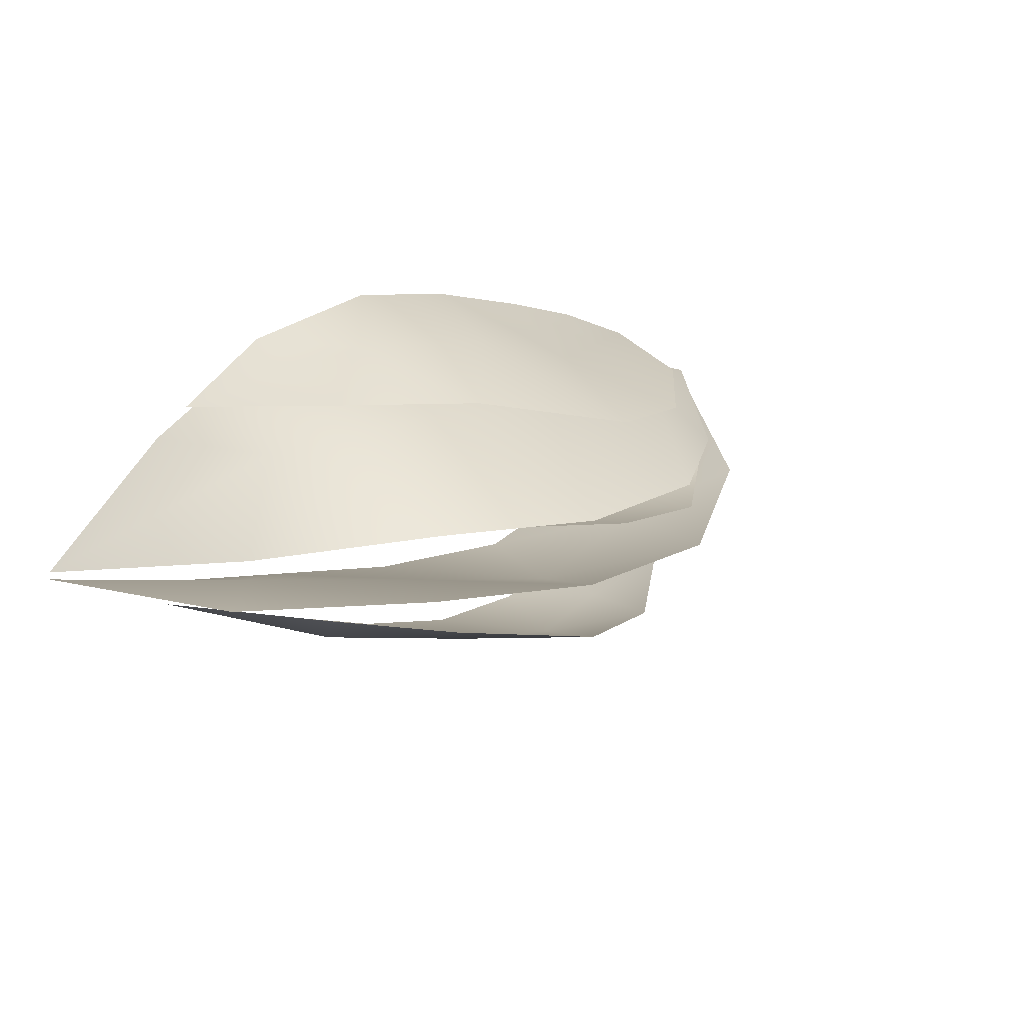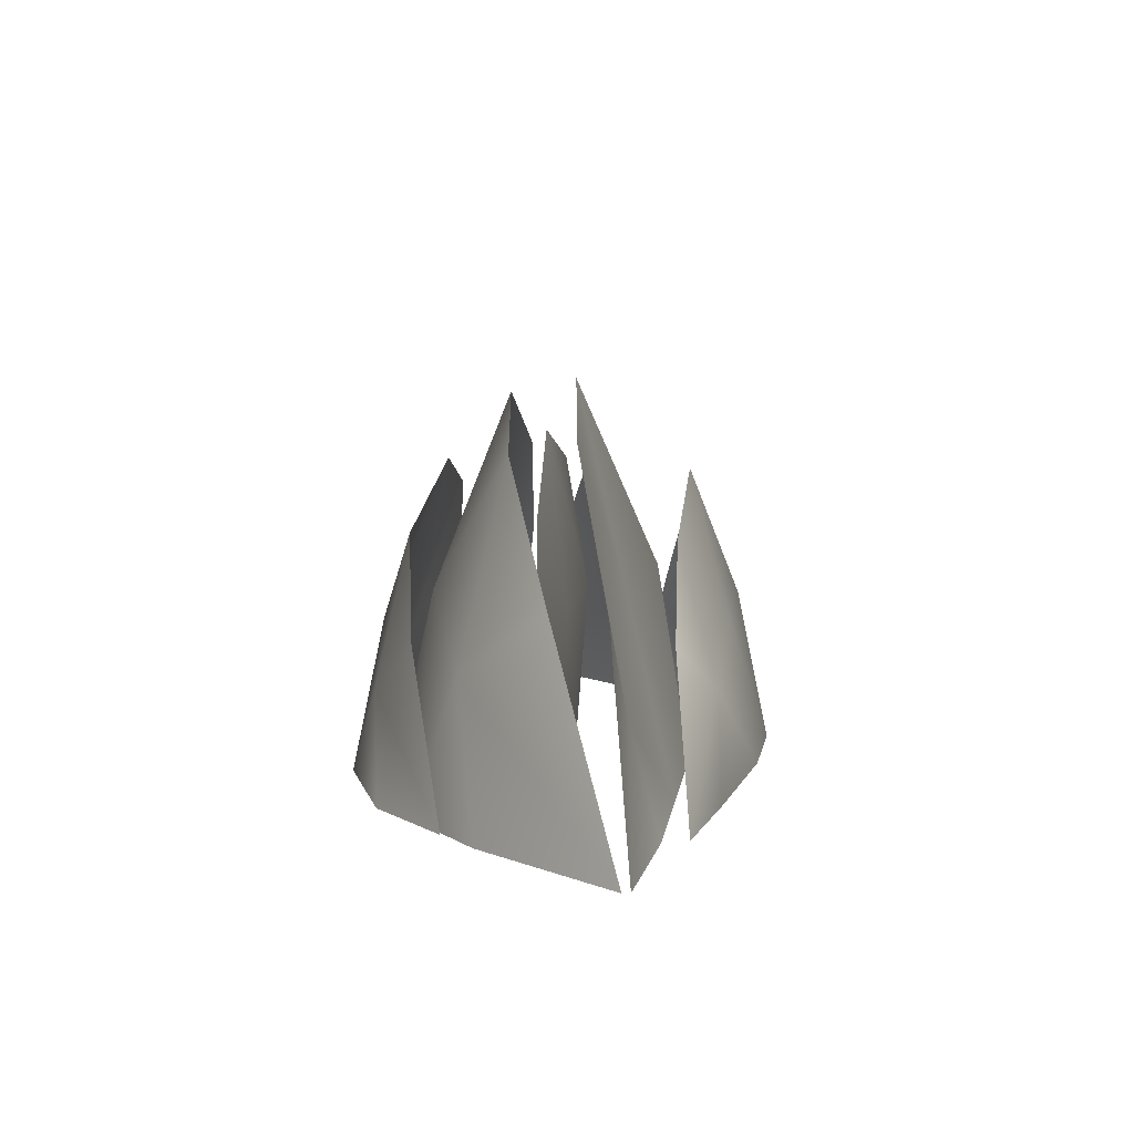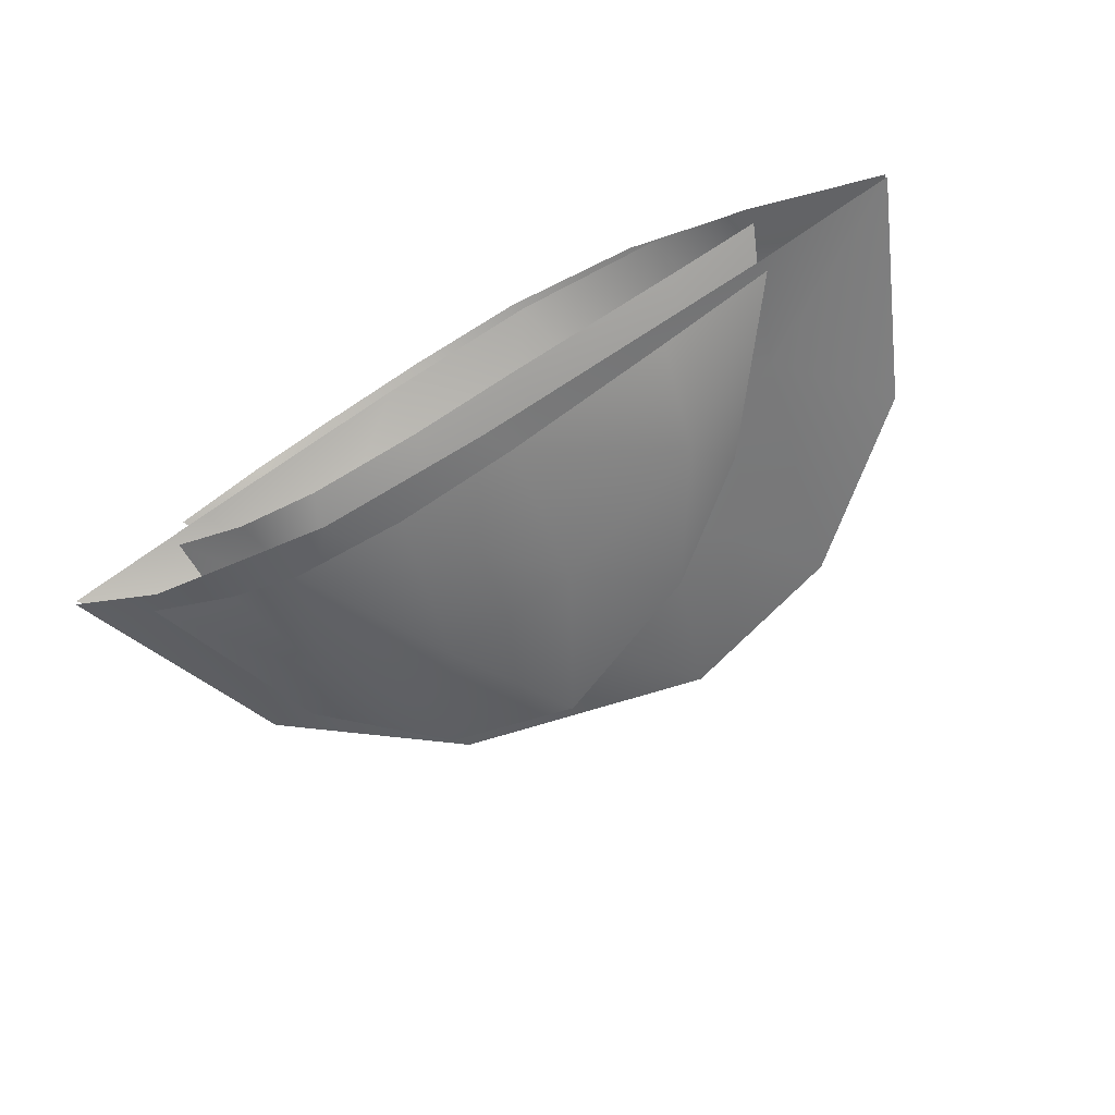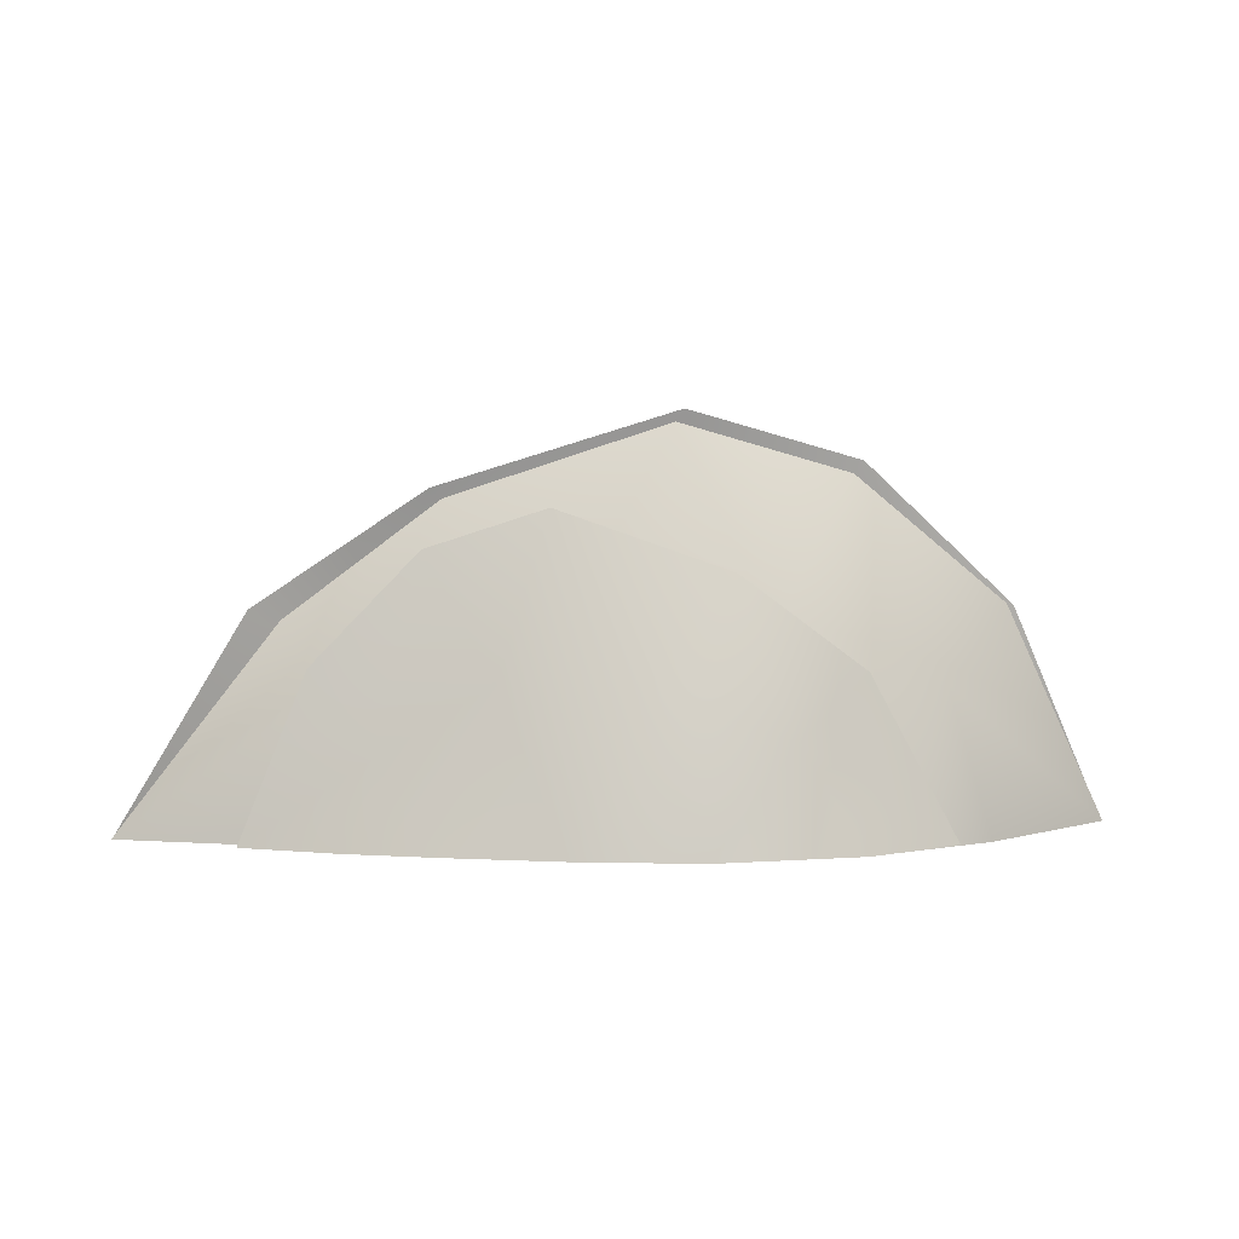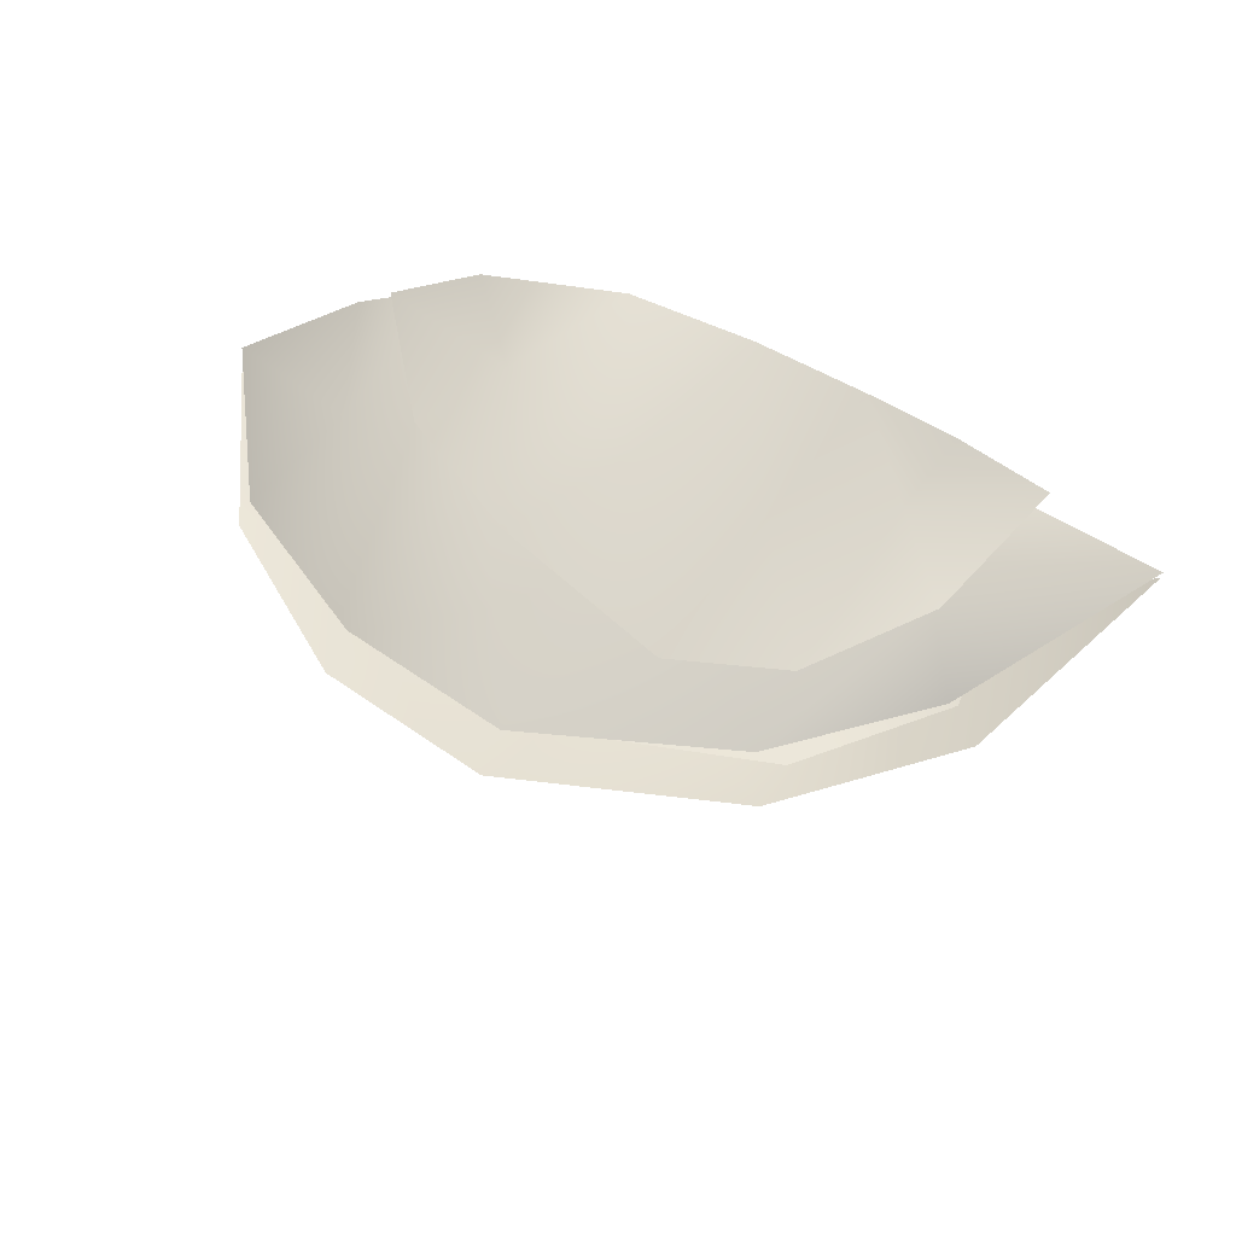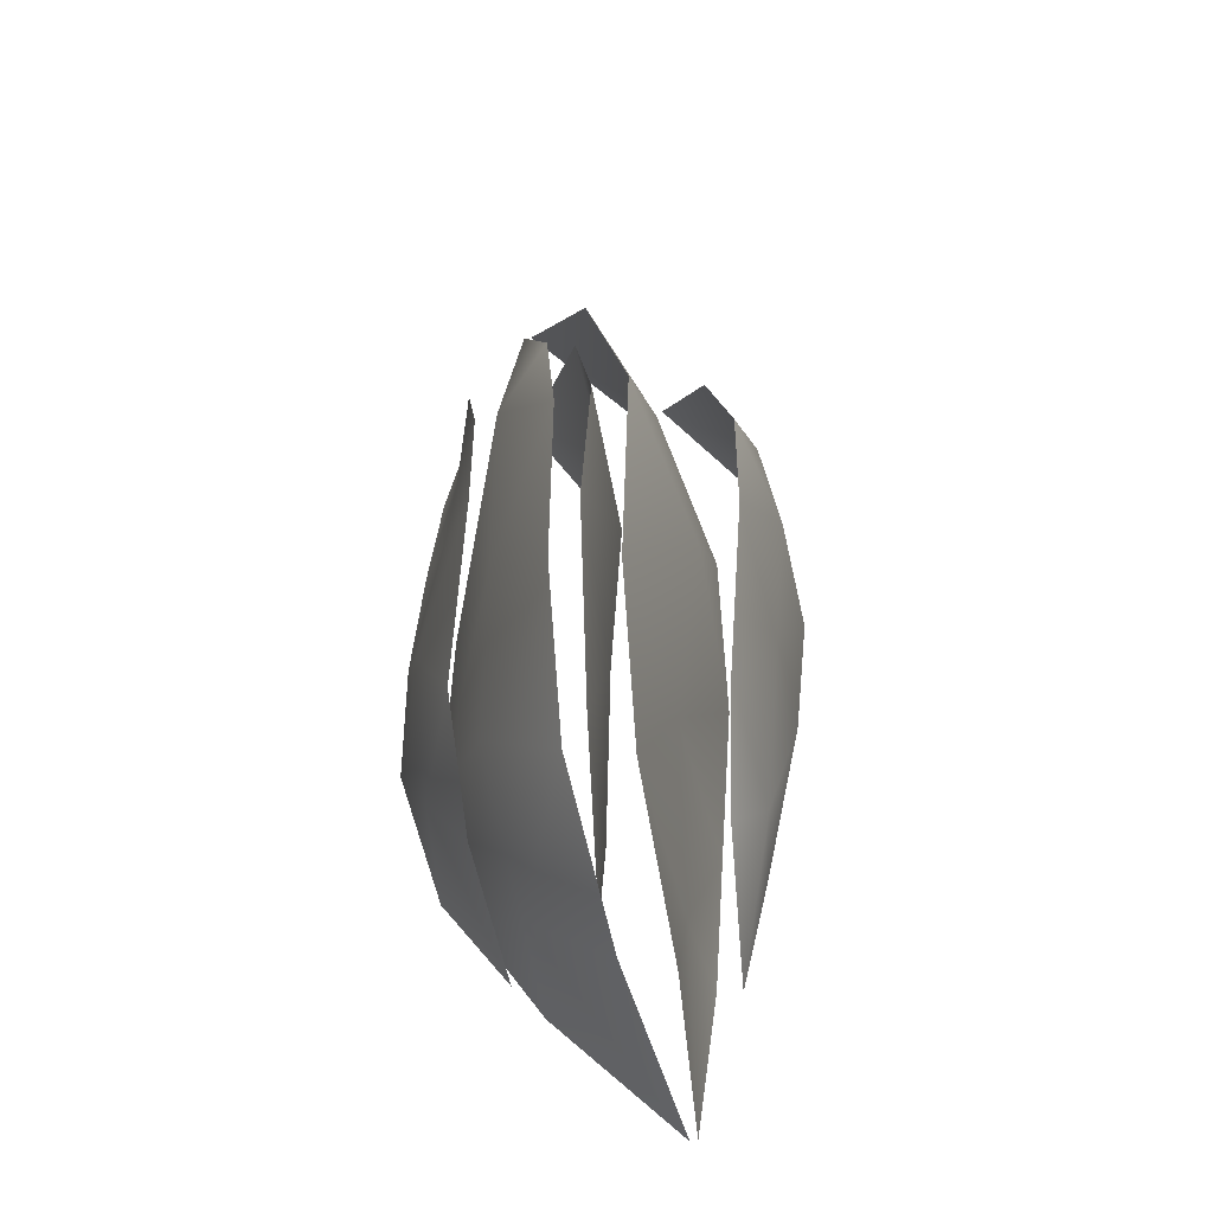
<metadata>
{"format":"obj","ext":"obj","renderer":"f3d","projection":"perspective","resolution":1024,"background":"white","views":[{"elev":22.1,"azim":139.2,"up":"+Z"},{"elev":8.9,"azim":85.1,"up":"+Y"},{"elev":-64.0,"azim":29.7,"up":"+Z"},{"elev":3.5,"azim":-5.5,"up":"+Y"},{"elev":55.2,"azim":-161.4,"up":"+Z"},{"elev":60.7,"azim":81.0,"up":"+Y"}]}
</metadata>
<code>
g default
v -80.57 1.887 -0.7974
v -59.08 38.27 -10.1
v 84.39 1.887 -5.125
v 68.57 38.64 -4.958
v 12.84 71.4 -4.978
v -22.89 1.933 -29.32
v 36.19 1.933 -19.47
v -29.1 58.32 -12.98
v 7.912 1.933 -25.92
v -7.873 35.43 -22.05
v 24.27 36.09 -12.57
v 53.07 20.36 -9.542
v 42.41 62.85 -2.489
v -42.63 24.8 -20.68
v -58.88 1.933 -19.01
v -53.37 36.93 -2.221
v 64.94 39.44 3.989
v 10 68.96 6.092
v -13.97 1.887 21.27
v 41.75 1.887 25.16
v -27.27 56.62 -0.07645
v 14.33 1.887 27.43
v -8.529 36.05 14.34
v 23.72 36.68 20.21
v 52.11 27.32 17.29
v 38.54 60.67 8.297
v -46.78 26.23 8.181
v -53.53 1.887 8.721
v 59.85 1.933 -14.1
v 60.03 1.887 15.25
v -80.46 1.933 -2.161
v 84.49 1.933 -6.493
v 60.76 2.452 -18.53
v 36.31 21.03 -26.56
v 40.79 29.2 -18.79
v -43.89 31.12 -29.57
v -25.02 47.32 -30.72
v -34.39 21.86 -38.11
v -4.594 53.65 -27.46
v 9.002 28.53 -32.77
v -14.12 29.01 -38.21
v 13.11 2.452 -37.54
v -7.157 2.452 -42.9
v -58.46 2.452 -24.88
v 22.12 44.23 -21.54
v -26.85 2.452 -43.04
v -40.07 2.452 -37.26
v 41.2 2.452 -26.66
v 25.9 19.78 30.33
v 53.56 2.325 20.21
v 38.02 30.07 24.2
v -19.38 28.4 21.08
v -30.73 48.82 13.21
v -38.53 16.39 17.28
v 1.997 27.9 28.62
v -10.79 55.36 16.46
v -9.317 2.325 30.64
v 11.69 2.325 34.42
v -59.69 2.325 12.41
v -48.53 30.34 12.91
v 17.45 45.37 24.02
v -28.14 2.325 25.1
v -43.5 2.325 19.88
v 37.05 2.325 30.26
v 60.76 2.452 7.762
v 38.81 21.22 1.617
v 48.6 31.04 4.681
v -54.61 33.42 -7.471
v -31.71 53.16 -7.052
v -37.56 22.17 -9.909
v -5.776 60.81 -1.256
v 9.897 30.21 -3.782
v -15.93 30.81 -9.864
v 13.11 2.452 -1.95
v -7.157 2.452 -6.771
v -58.46 2.452 1.408
v 27.13 49.42 2.798
v -27.72 2.452 -9.013
v -43.55 2.452 -6.371
v 44.08 2.452 4.121
g Pr_Mushell
f 14 31 2
f 11 13 12
f 10 5 11
f 9 6 10
f 32 12 4
f 14 8 10
f 7 9 11
f 8 14 2
f 8 5 10
f 11 9 10
f 13 4 12
f 29 7 12
f 11 12 7
f 5 13 11
f 10 6 14
f 15 31 14
f 6 15 14
f 1 27 16
f 17 26 25
f 18 23 24
f 19 22 23
f 25 3 17
f 21 16 27
f 22 20 24
f 27 23 21
f 18 21 23
f 22 24 23
f 25 26 24
f 30 3 25
f 25 24 20
f 26 18 24
f 19 23 27
f 1 28 27
f 28 19 27
f 32 29 12
f 20 30 25
f 33 34 35
f 36 37 38
f 39 40 41
f 42 43 40
f 38 44 36
f 45 35 34
f 43 46 41
f 34 40 45
f 39 45 40
f 43 41 40
f 38 37 41
f 47 44 38
f 38 41 46
f 37 39 41
f 42 40 34
f 33 48 34
f 48 42 34
f 46 47 38
f 49 50 51
f 52 53 54
f 55 56 52
f 57 58 55
f 59 54 60
f 49 61 55
f 62 57 52
f 61 49 51
f 61 56 55
f 52 57 55
f 53 60 54
f 63 62 54
f 52 54 62
f 56 53 52
f 55 58 49
f 64 50 49
f 58 64 49
f 59 63 54
f 65 66 67
f 68 69 70
f 71 72 73
f 74 75 72
f 70 76 68
f 77 67 66
f 75 78 73
f 66 72 77
f 71 77 72
f 75 73 72
f 70 69 73
f 79 76 70
f 70 73 78
f 69 71 73
f 74 72 66
f 65 80 66
f 80 74 66
f 78 79 70

</code>
